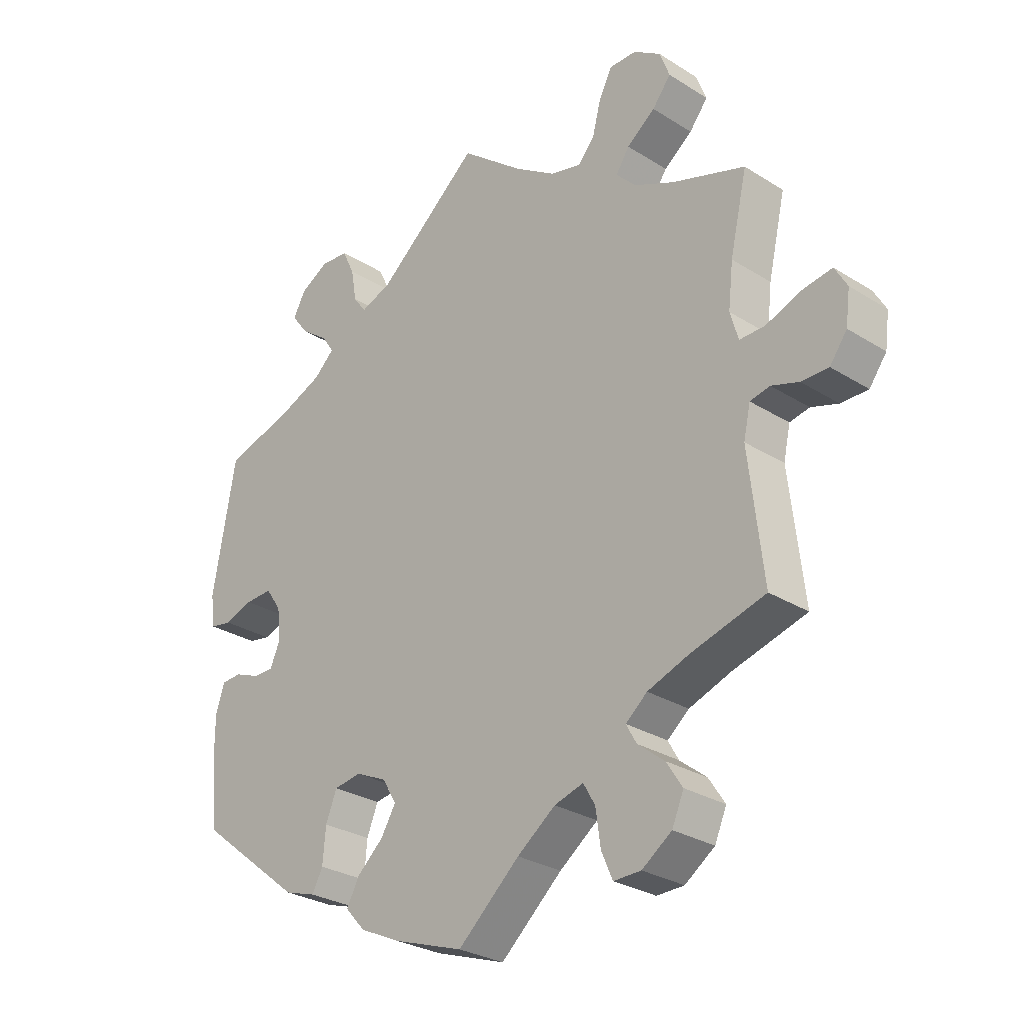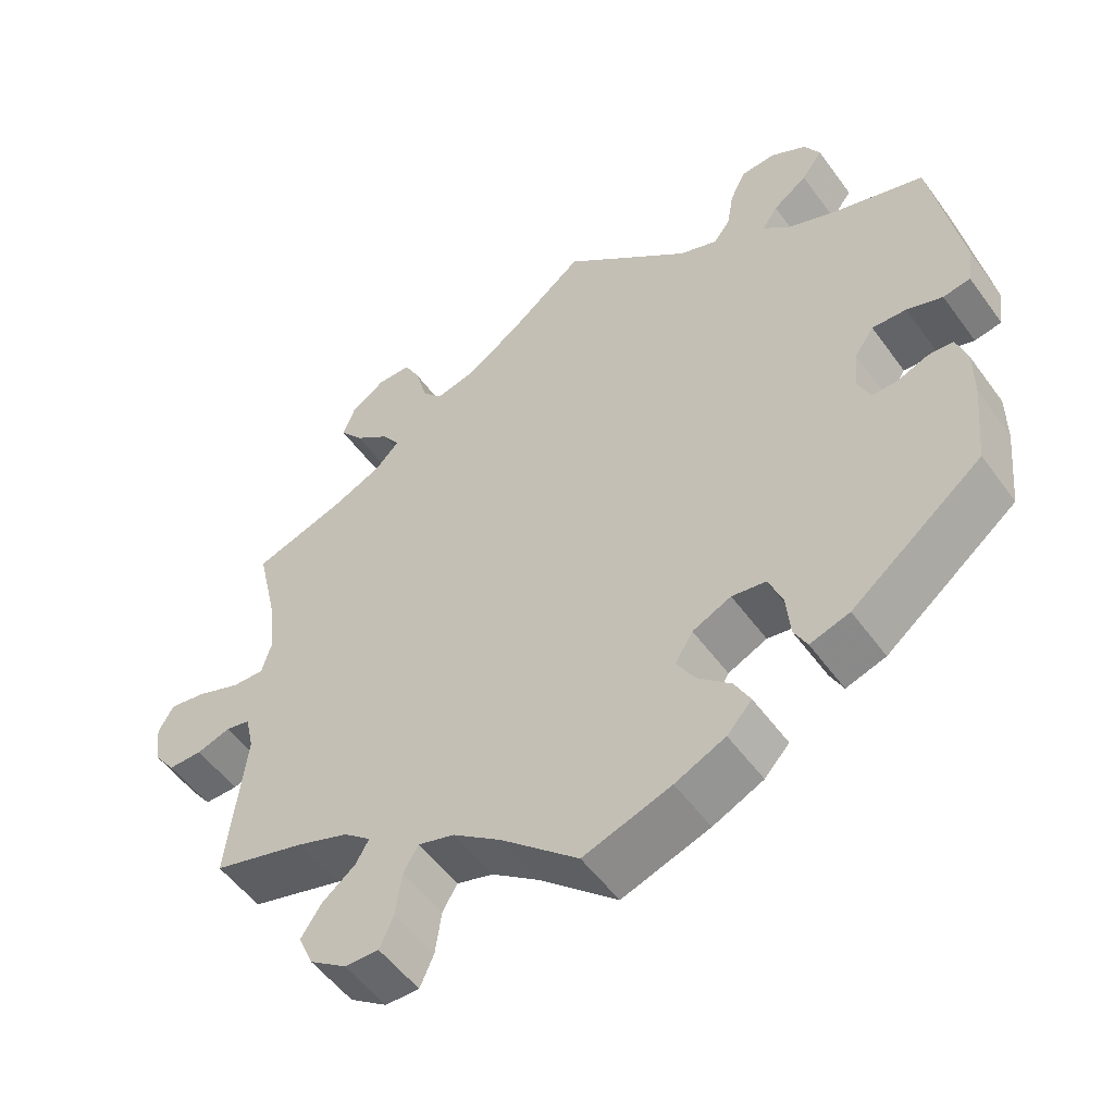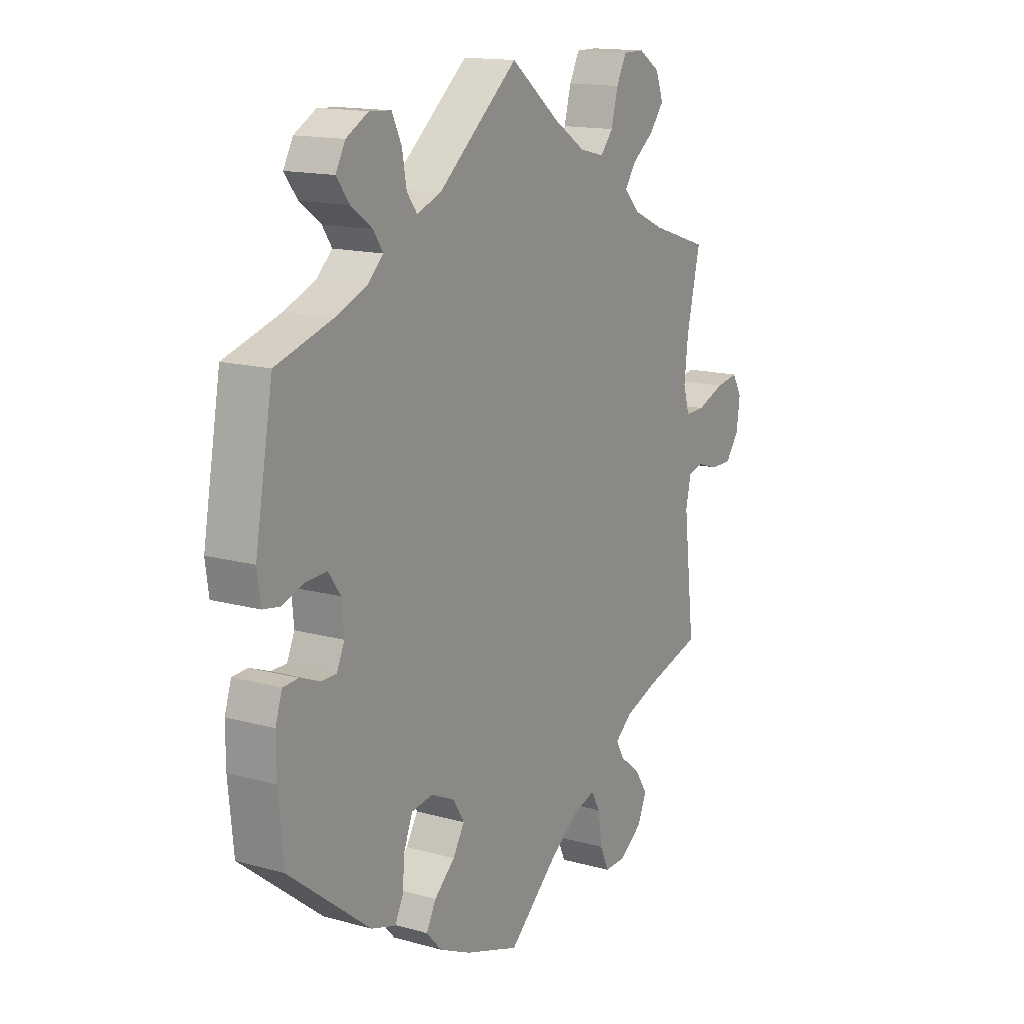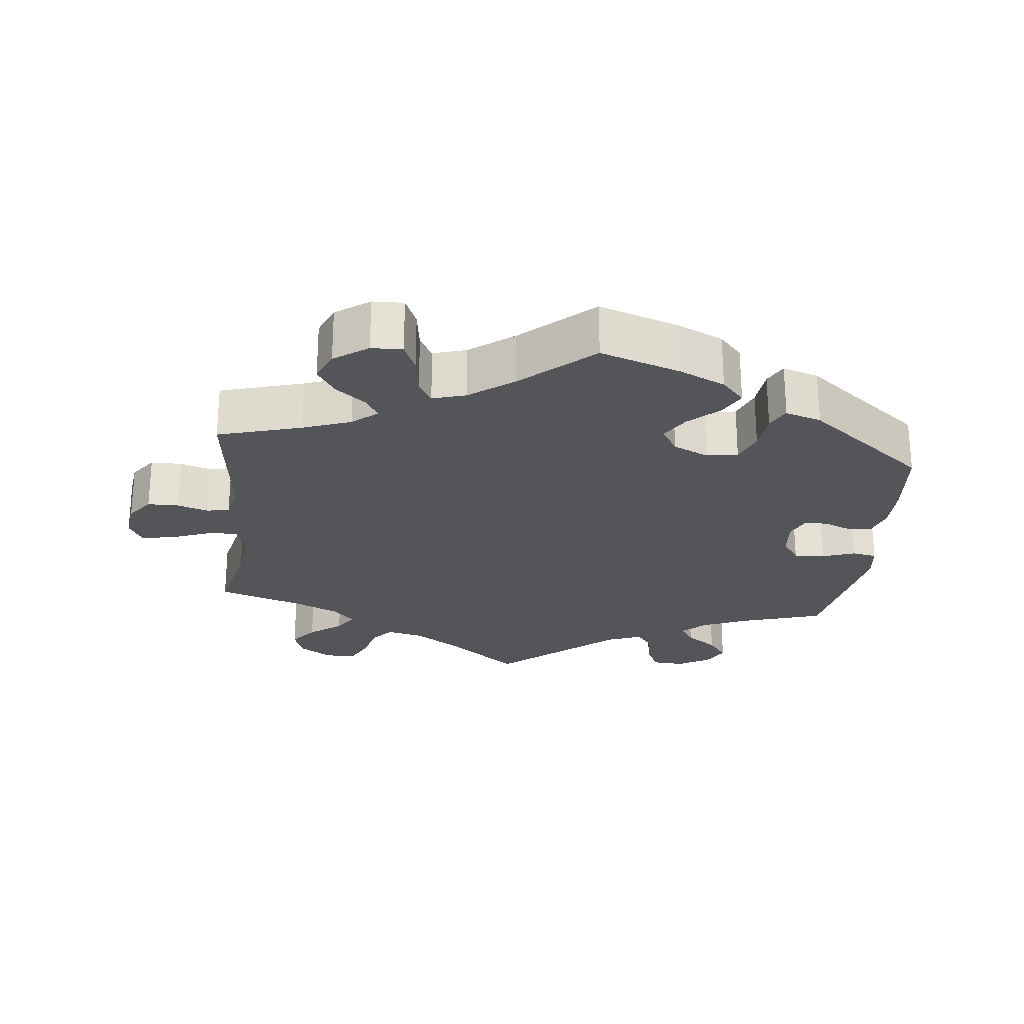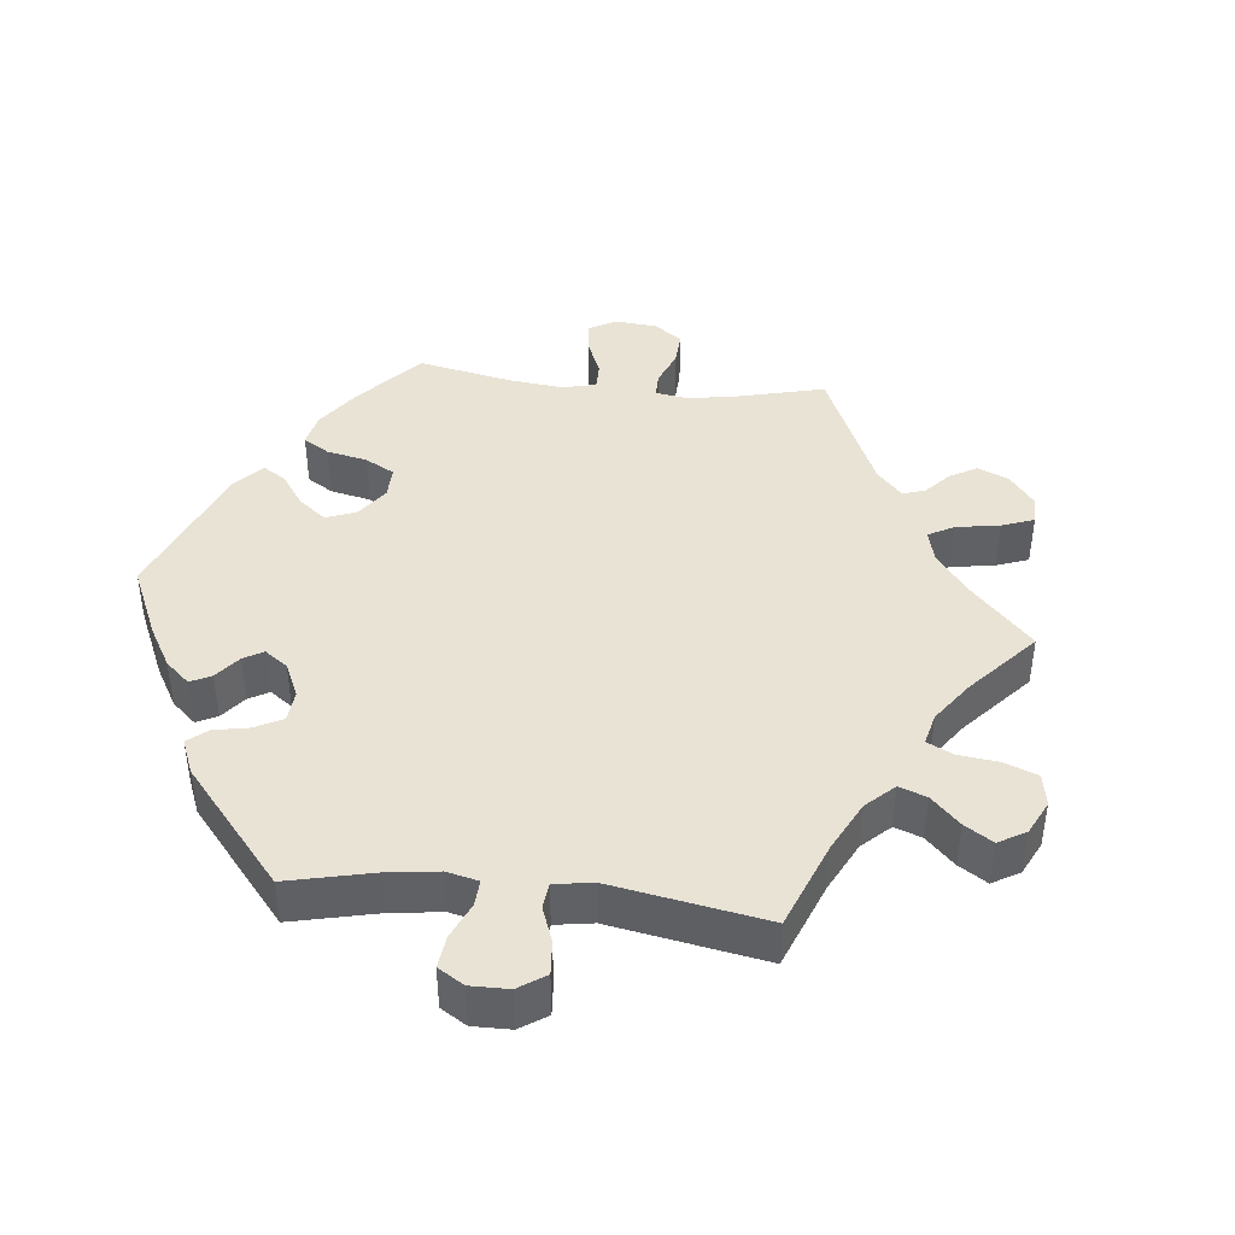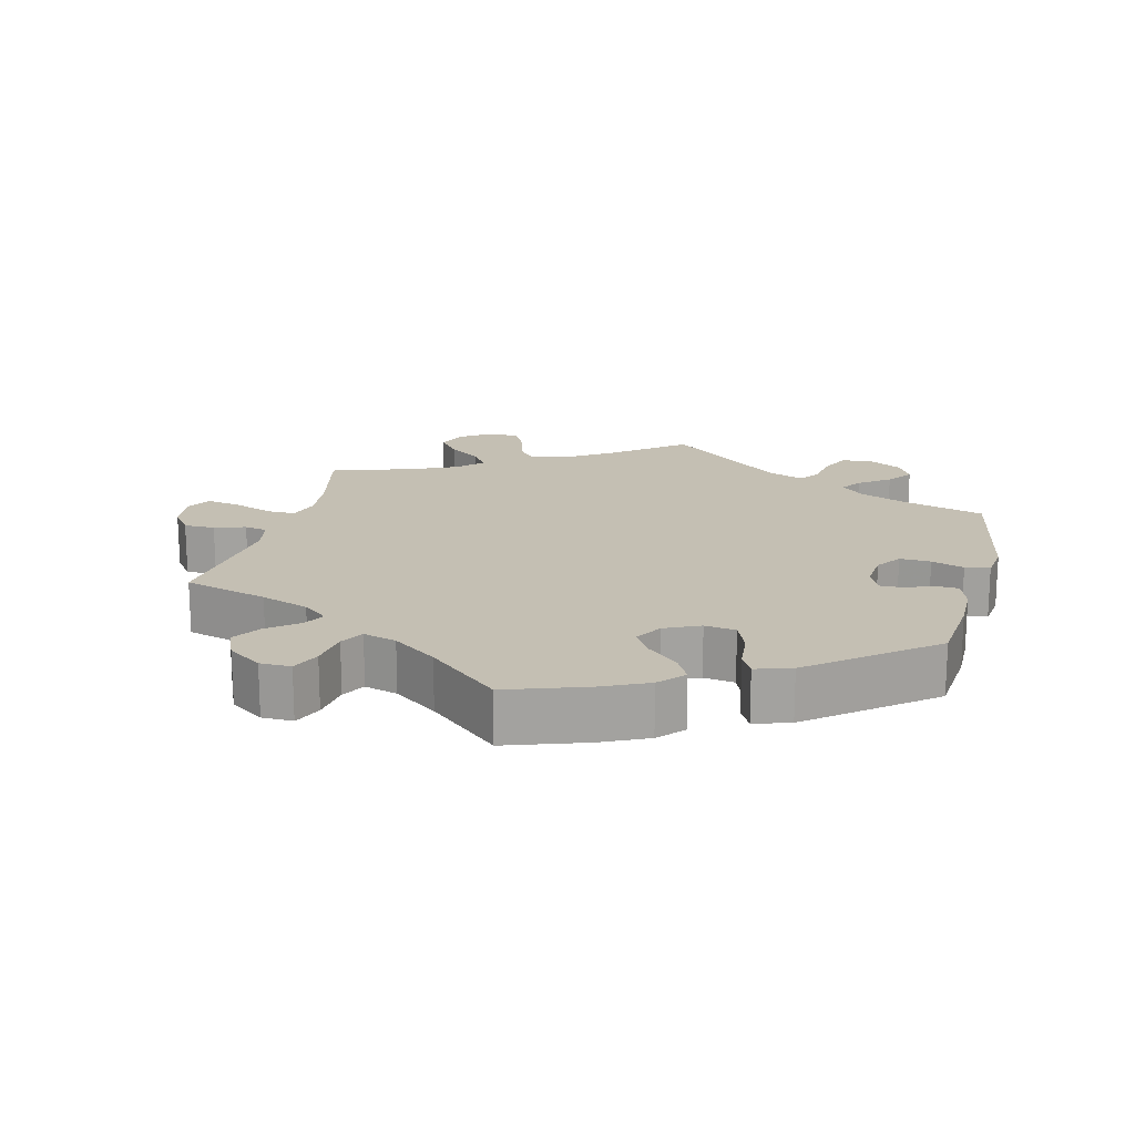
<metadata>
{"format":"obj","ext":"obj","renderer":"f3d","projection":"perspective","resolution":1024,"background":"white","views":[{"elev":-28.3,"azim":46.5,"up":"+Z"},{"elev":-53.0,"azim":-144.9,"up":"+Z"},{"elev":14.9,"azim":-59.0,"up":"+Z"},{"elev":-24.8,"azim":173.9,"up":"+Y"},{"elev":42.0,"azim":-23.8,"up":"+Y"},{"elev":17.8,"azim":-166.2,"up":"+Y"}]}
</metadata>
<code>
v 0.102 0.07 0.497
v 0.168 0.07 0.454
v 0.219 0.07 0.442
v 0.245 0.07 0.473
v 0.259 0.07 0.527
v 0.28 0.07 0.568
v 0.324 0.07 0.568
v 0.368 0.07 0.539
v 0.384 0.07 0.496
v 0.354 0.07 0.458
v 0.308 0.07 0.423
v 0.286 0.07 0.39
v 0.318 0.07 0.357
v 0.382 0.07 0.328
v 0.501 0.07 0.289
v 0.473 0.07 0.167
v 0.465 0.07 0.096
v 0.478 0.07 0.051
v 0.519 0.07 0.052
v 0.577 0.07 0.074
v 0.624 0.07 0.082
v 0.644 0.07 0.047
v 0.637 0.07 -0.007
v 0.609 0.07 -0.045
v 0.565 0.07 -0.045
v 0.521 0.07 -0.031
v 0.489 0.07 -0.038
v 0.478 0.07 -0.088
v 0.501 0.07 -0.289
v 0.382 0.07 -0.323
v 0.314 0.07 -0.348
v 0.279 0.07 -0.377
v 0.296 0.07 -0.407
v 0.339 0.07 -0.441
v 0.365 0.07 -0.481
v 0.346 0.07 -0.525
v 0.298 0.07 -0.559
v 0.254 0.07 -0.56
v 0.236 0.07 -0.519
v 0.228 0.07 -0.462
v 0.209 0.07 -0.429
v 0.162 0.07 -0.443
v 0.1 0.07 -0.489
v 0 0.07 -0.578
v -0.113 0.07 -0.54
v -0.178 0.07 -0.51
v -0.21 0.07 -0.475
v -0.19 0.07 -0.437
v -0.147 0.07 -0.398
v -0.123 0.07 -0.358
v -0.146 0.07 -0.32
v -0.196 0.07 -0.297
v -0.24 0.07 -0.304
v -0.258 0.07 -0.349
v -0.263 0.07 -0.405
v -0.28 0.07 -0.438
v -0.331 0.07 -0.422
v -0.5 0.07 -0.289
v -0.511 0.07 -0.179
v -0.511 0.07 -0.113
v -0.497 0.07 -0.07
v -0.465 0.07 -0.068
v -0.424 0.07 -0.084
v -0.392 0.07 -0.084
v -0.376 0.07 -0.048
v -0.381 0.07 0.005
v -0.406 0.07 0.041
v -0.45 0.07 0.039
v -0.496 0.07 0.023
v -0.531 0.07 0.029
v -0.538 0.07 0.081
v -0.501 0.07 0.289
v -0.384 0.07 0.325
v -0.319 0.07 0.352
v -0.286 0.07 0.383
v -0.306 0.07 0.413
v -0.35 0.07 0.445
v -0.377 0.07 0.481
v -0.357 0.07 0.518
v -0.311 0.07 0.544
v -0.266 0.07 0.541
v -0.246 0.07 0.499
v -0.237 0.07 0.447
v -0.216 0.07 0.419
v -0.166 0.07 0.438
v 0 0.07 0.578
v 0.102 0 0.497
v 0.168 0 0.454
v 0.219 0 0.442
v 0.245 0 0.473
v 0.259 0 0.527
v 0.28 0 0.568
v 0.324 0 0.568
v 0.368 0 0.539
v 0.384 0 0.496
v 0.354 0 0.458
v 0.308 0 0.423
v 0.286 0 0.39
v 0.318 0 0.357
v 0.382 0 0.328
v 0.501 0 0.289
v 0.473 0 0.167
v 0.465 0 0.096
v 0.478 0 0.051
v 0.519 0 0.052
v 0.577 0 0.074
v 0.624 0 0.082
v 0.644 0 0.047
v 0.637 0 -0.007
v 0.609 0 -0.045
v 0.565 0 -0.045
v 0.521 0 -0.031
v 0.489 0 -0.038
v 0.478 0 -0.088
v 0.501 0 -0.289
v 0.382 0 -0.323
v 0.314 0 -0.348
v 0.279 0 -0.377
v 0.296 0 -0.407
v 0.339 0 -0.441
v 0.365 0 -0.481
v 0.346 0 -0.525
v 0.298 0 -0.559
v 0.254 0 -0.56
v 0.236 0 -0.519
v 0.228 0 -0.462
v 0.209 0 -0.429
v 0.162 0 -0.443
v 0.1 0 -0.489
v 0 0 -0.578
v -0.113 0 -0.54
v -0.178 0 -0.51
v -0.21 0 -0.475
v -0.19 0 -0.437
v -0.147 0 -0.398
v -0.123 0 -0.358
v -0.146 0 -0.32
v -0.196 0 -0.297
v -0.24 0 -0.304
v -0.258 0 -0.349
v -0.263 0 -0.405
v -0.28 0 -0.438
v -0.331 0 -0.422
v -0.5 0 -0.289
v -0.511 0 -0.179
v -0.511 0 -0.113
v -0.497 0 -0.07
v -0.465 0 -0.068
v -0.424 0 -0.084
v -0.392 0 -0.084
v -0.376 0 -0.048
v -0.381 0 0.005
v -0.406 0 0.041
v -0.45 0 0.039
v -0.496 0 0.023
v -0.531 0 0.029
v -0.538 0 0.081
v -0.501 0 0.289
v -0.384 0 0.325
v -0.319 0 0.352
v -0.286 0 0.383
v -0.306 0 0.413
v -0.35 0 0.445
v -0.377 0 0.481
v -0.357 0 0.518
v -0.311 0 0.544
v -0.266 0 0.541
v -0.246 0 0.499
v -0.237 0 0.447
v -0.216 0 0.419
v -0.166 0 0.438
v 0 0 0.578
f 85 86 1
f 84 85 1 2
f 80 81 82 83
f 80 83 84
f 79 80 84
f 76 77 78 79
f 75 76 79 84
f 74 75 84 2
f 70 71 72 73
f 68 69 70 73
f 67 68 73 74
f 66 67 74 2
f 60 61 62 63
f 60 63 64
f 59 60 64
f 58 59 64
f 57 58 64
f 54 55 56 57
f 53 54 57 64
f 52 53 64 65
f 46 47 48 49
f 46 49 50
f 43 44 45 46
f 42 43 46 50
f 41 42 50 51
f 37 38 39 40
f 37 40 41
f 36 37 41
f 33 34 35 36
f 32 33 36 41
f 31 32 41 51
f 28 29 30
f 27 28 30 31
f 23 24 25 26
f 21 22 23 26
f 19 20 21 26
f 18 19 26 27
f 17 18 27 31
f 14 15 16
f 13 14 16 17
f 12 13 17 31
f 8 9 10 11
f 8 11 12
f 7 8 12
f 4 5 6 7
f 4 7 12
f 3 4 12 31
f 51 52 65 66
f 31 51 66
f 2 3 31 66
f 87 172 171
f 88 87 171 170
f 169 168 167 166
f 170 169 166
f 170 166 165
f 165 164 163 162
f 170 165 162 161
f 88 170 161 160
f 159 158 157 156
f 159 156 155 154
f 160 159 154 153
f 88 160 153 152
f 149 148 147 146
f 150 149 146
f 150 146 145
f 150 145 144
f 150 144 143
f 143 142 141 140
f 150 143 140 139
f 151 150 139 138
f 135 134 133 132
f 136 135 132
f 132 131 130 129
f 136 132 129 128
f 137 136 128 127
f 126 125 124 123
f 127 126 123
f 127 123 122
f 122 121 120 119
f 127 122 119 118
f 137 127 118 117
f 116 115 114
f 117 116 114 113
f 112 111 110 109
f 112 109 108 107
f 112 107 106 105
f 113 112 105 104
f 117 113 104 103
f 102 101 100
f 103 102 100 99
f 117 103 99 98
f 97 96 95 94
f 98 97 94
f 98 94 93
f 93 92 91 90
f 98 93 90
f 117 98 90 89
f 152 151 138 137
f 152 137 117
f 152 117 89 88
f 1 87 88 2
f 2 88 89 3
f 3 89 90 4
f 4 90 91 5
f 5 91 92 6
f 6 92 93 7
f 7 93 94 8
f 8 94 95 9
f 9 95 96 10
f 10 96 97 11
f 11 97 98 12
f 12 98 99 13
f 13 99 100 14
f 14 100 101 15
f 15 101 102 16
f 16 102 103 17
f 17 103 104 18
f 18 104 105 19
f 19 105 106 20
f 20 106 107 21
f 21 107 108 22
f 22 108 109 23
f 23 109 110 24
f 24 110 111 25
f 25 111 112 26
f 26 112 113 27
f 27 113 114 28
f 28 114 115 29
f 29 115 116 30
f 30 116 117 31
f 31 117 118 32
f 32 118 119 33
f 33 119 120 34
f 34 120 121 35
f 35 121 122 36
f 36 122 123 37
f 37 123 124 38
f 38 124 125 39
f 39 125 126 40
f 40 126 127 41
f 41 127 128 42
f 42 128 129 43
f 43 129 130 44
f 44 130 131 45
f 45 131 132 46
f 46 132 133 47
f 47 133 134 48
f 48 134 135 49
f 49 135 136 50
f 50 136 137 51
f 51 137 138 52
f 52 138 139 53
f 53 139 140 54
f 54 140 141 55
f 55 141 142 56
f 56 142 143 57
f 57 143 144 58
f 58 144 145 59
f 59 145 146 60
f 60 146 147 61
f 61 147 148 62
f 62 148 149 63
f 63 149 150 64
f 64 150 151 65
f 65 151 152 66
f 66 152 153 67
f 67 153 154 68
f 68 154 155 69
f 69 155 156 70
f 70 156 157 71
f 71 157 158 72
f 72 158 159 73
f 73 159 160 74
f 74 160 161 75
f 75 161 162 76
f 76 162 163 77
f 77 163 164 78
f 78 164 165 79
f 79 165 166 80
f 80 166 167 81
f 81 167 168 82
f 82 168 169 83
f 83 169 170 84
f 84 170 171 85
f 85 171 172 86
f 86 172 87 1

</code>
